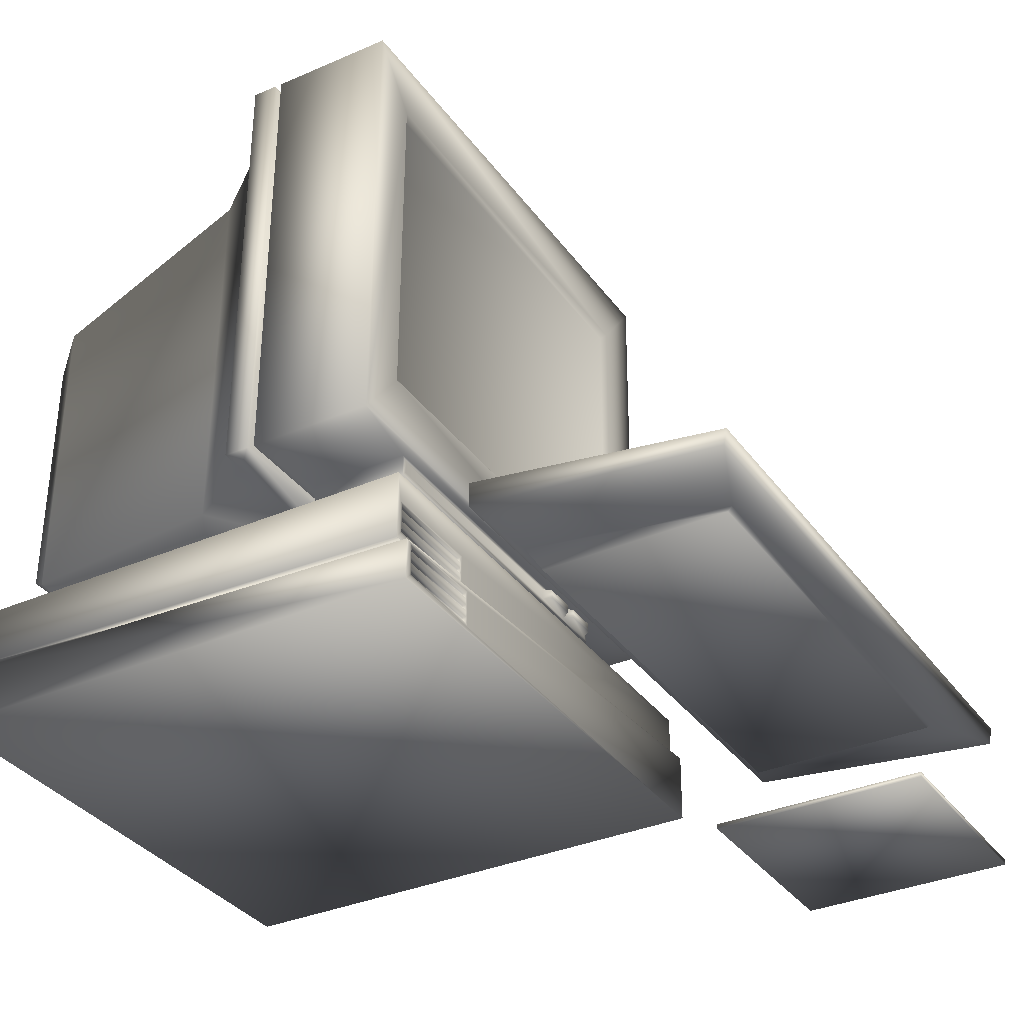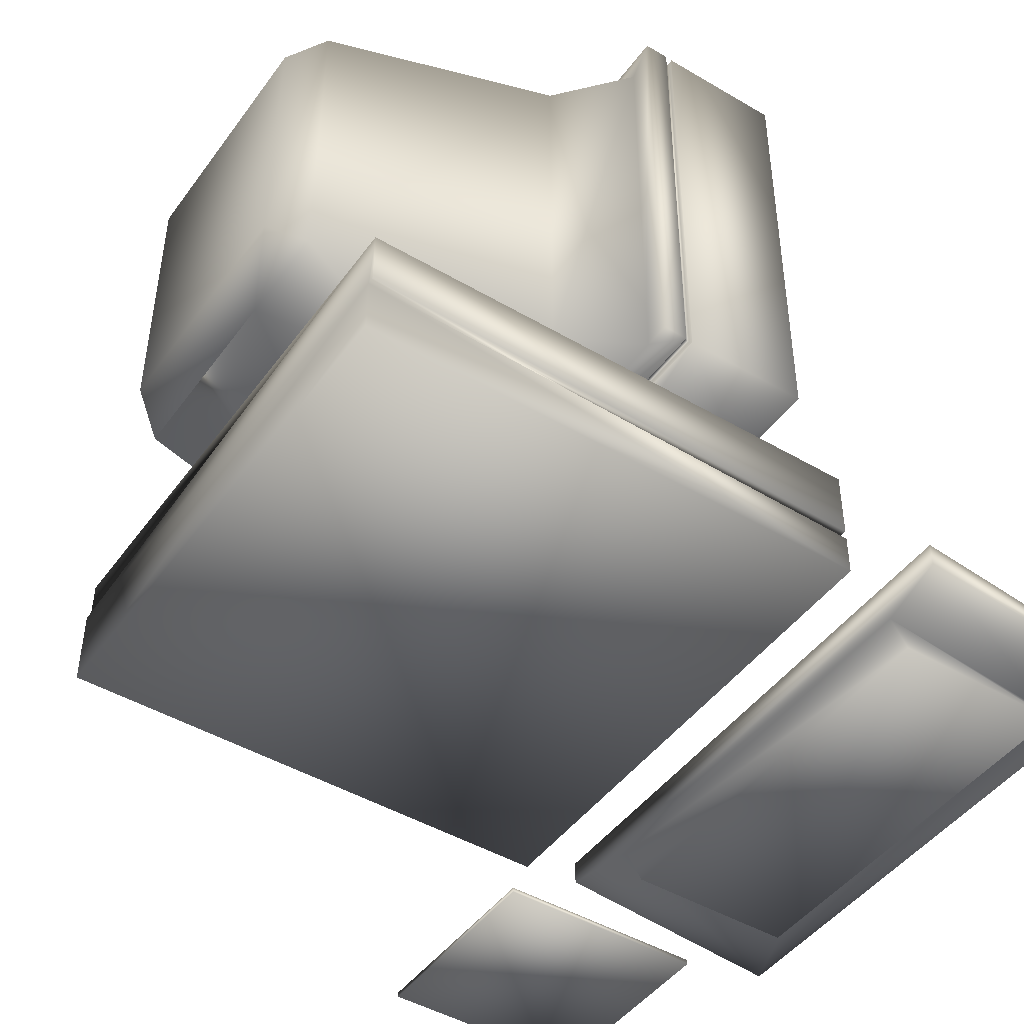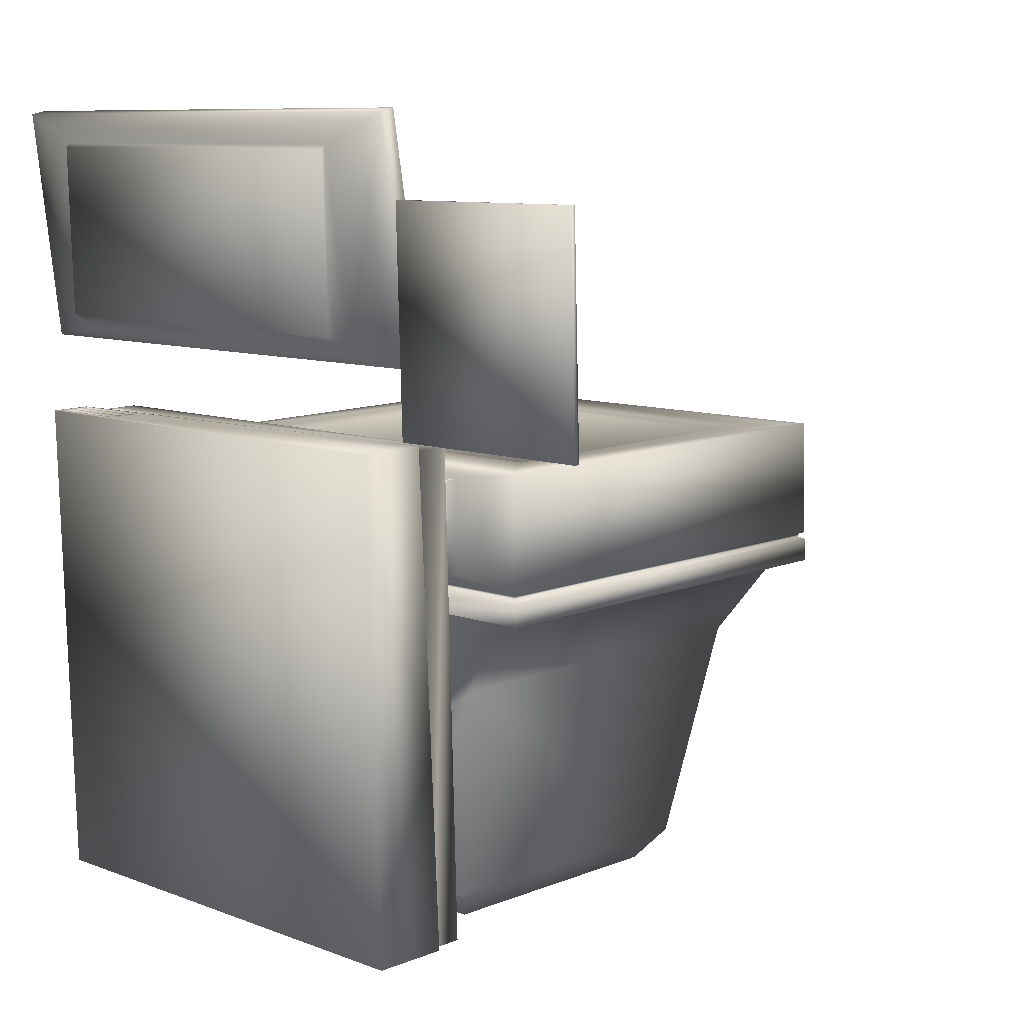
<metadata>
{"format":"obj","ext":"obj","renderer":"f3d","projection":"perspective","resolution":1024,"background":"white","views":[{"elev":-34.4,"azim":-60.9,"up":"+Y"},{"elev":-45.8,"azim":-125.4,"up":"+Y"},{"elev":10.9,"azim":45.8,"up":"+Z"}]}
</metadata>
<code>
v 0.06041 0.05569 0.9263
v 0.06747 0.06965 0.9268
v 0.07019 0.08362 0.8228
v 0.06325 0.07026 0.8178
v 0.4076 0.0557 0.9354
v 0.4005 0.06965 0.9355
v 0.4104 0.07026 0.8269
v 0.4032 0.08363 0.8315
v 0.4883 0.07029 0.8288
v 0.4843 0.08365 0.8334
v 0.4816 0.06963 0.9378
v 0.4855 0.05567 0.9376
v 0.4255 0.07029 0.8271
v 0.4292 0.08365 0.832
v 0.4226 0.05567 0.9359
v 0.4265 0.06963 0.9364
v 0.6069 0.07042 0.8309
v 0.6026 0.08377 0.8356
v 0.5998 0.06951 0.9418
v 0.604 0.05554 0.9416
v 0.5039 0.07041 0.8282
v 0.5079 0.08377 0.8331
v 0.501 0.05554 0.939
v 0.5051 0.06951 0.9393
v 0.05215 0.05432 0.9363
v 0.05553 0.07163 0.8074
v 0.4153 0.05432 0.9458
v 0.4187 0.07164 0.8169
v 0.4956 0.07164 0.8189
v 0.4922 0.05432 0.9478
v 0.6156 0.07164 0.8221
v 0.6123 0.05433 0.951
v 0.0525 0.07207 0.8041
v 0.6188 0.07207 0.8189
v 0.04896 0.05388 0.9395
v 0.6153 0.05389 0.9543
v 0.4964 0.07558 0.7896
v 0.4926 0.08584 0.7914
v 0.06002 0.08583 0.7801
v 0.05629 0.07557 0.7781
v 0.4968 0.07777 0.7733
v 0.493 0.08803 0.7751
v 0.05672 0.07776 0.7618
v 0.06045 0.08803 0.7637
v 0.6164 0.07558 0.7928
v 0.6168 0.07777 0.7764
v 0.6194 0.07514 0.7961
v 0.0531 0.07513 0.7812
v 0.62 0.0782 0.7733
v 0.0537 0.0782 0.7584
v 0.025 0.05118 0.9589
v 0.03184 0.08628 0.6977
v 0.6382 0.05119 0.975
v 0.645 0.08628 0.7137
v 0.1121 0.05523 0.7119
v 0.1116 0.02581 0.7309
v 0.1066 0.025 0.9208
v 0.1065 0.02963 0.9252
v 0.5642 0.05523 0.7237
v 0.5637 0.02581 0.7428
v 0.5586 0.02963 0.937
v 0.5587 0.02501 0.9327
v 0.03184 0.05992 0.6976
v 0.02508 0.03447 0.9557
v 0.645 0.05993 0.7136
v 0.6383 0.03448 0.9718
v 0.5236 0.2396 0.5636
v 0.1459 0.2396 0.5537
v 0.1513 0.2341 0.5538
v 0.4264 0.2341 0.561
v 0.4723 0.2341 0.5622
v 0.5236 0.2163 0.5635
v 0.4723 0.2218 0.5622
v 0.4264 0.2218 0.561
v 0.5181 0.2218 0.5634
v 0.4777 0.2233 0.5712
v 0.4777 0.2326 0.5712
v 0.5122 0.2233 0.5721
v 0.5181 0.2341 0.5634
v 0.5122 0.2326 0.5721
v 0.4663 0.2326 0.5709
v 0.4664 0.2233 0.5709
v 0.4318 0.2326 0.57
v 0.4318 0.2233 0.57
v 0.1435 0.1604 0.5037
v 0.1435 0.1386 0.5036
v 0.5286 0.1386 0.5136
v 0.5286 0.1604 0.5137
v 0.1531 0.162 0.1351
v 0.1531 0.1402 0.135
v 0.5382 0.162 0.1452
v 0.5382 0.1402 0.1451
v 0.2551 0.1608 0.4029
v 0.4224 0.1608 0.4073
v 0.2593 0.1615 0.2415
v 0.4266 0.1615 0.2459
v 0.2551 0.2406 0.4012
v 0.4224 0.2406 0.4056
v 0.2593 0.2481 0.2399
v 0.4266 0.2481 0.2443
v 0.4779 0.5853 0.03302
v 0.478 0.2925 0.03177
v 0.2192 0.2925 0.025
v 0.2192 0.5853 0.02624
v 0.6161 0.7365 0.4474
v 0.05957 0.7365 0.4329
v 0.05605 0.7359 0.5674
v 0.6125 0.7359 0.582
v 0.1486 0.2168 0.4469
v 0.5264 0.2168 0.4568
v 0.1459 0.2163 0.5536
v 0.05963 0.2401 0.4307
v 0.05611 0.2396 0.5653
v 0.6126 0.2396 0.5799
v 0.6161 0.2401 0.4453
v 0.06479 0.2455 0.4309
v 0.611 0.2455 0.4452
v 0.6109 0.7311 0.4473
v 0.06473 0.7311 0.433
v 0.06492 0.2455 0.4257
v 0.6111 0.2455 0.44
v 0.611 0.7312 0.4421
v 0.06486 0.7312 0.4278
v 0.05926 0.2404 0.4227
v 0.6169 0.2405 0.4373
v 0.6169 0.7363 0.4394
v 0.0592 0.7363 0.4248
v 0.5898 0.2406 0.41
v 0.6176 0.2406 0.4107
v 0.6175 0.7364 0.4128
v 0.4317 0.7364 0.408
v 0.2458 0.7364 0.4031
v 0.0599 0.7364 0.3982
v 0.05995 0.2406 0.3961
v 0.5897 0.7086 0.412
v 0.2551 0.7085 0.4032
v 0.08772 0.7085 0.3989
v 0.08779 0.2406 0.3969
v 0.5455 0.2409 0.3253
v 0.5455 0.6598 0.327
v 0.4224 0.7086 0.4076
v 0.4091 0.6598 0.3235
v 0.1363 0.6598 0.3163
v 0.1364 0.2409 0.3146
v 0.5049 0.2646 0.06798
v 0.5048 0.613 0.06946
v 0.4 0.613 0.06672
v 0.1904 0.613 0.06123
v 0.1905 0.2646 0.05975
v 0.2953 0.2646 0.0625
v 0.4001 0.2646 0.06524
v 0.2727 0.6598 0.3199
v 0.2555 0.7354 0.3876
v 0.4228 0.7354 0.392
v 0.4147 0.7054 0.3404
v 0.2783 0.7054 0.3368
v 0.2952 0.613 0.06398
v 0.56 0.305 0.5788
v 0.1087 0.305 0.5669
v 0.1086 0.6705 0.5685
v 0.56 0.6705 0.5803
v 0.5545 0.3124 0.5734
v 0.1145 0.3124 0.5618
v 0.1144 0.6632 0.5633
v 0.5545 0.6632 0.5749
v 0.1486 0.2401 0.447
v 0.5264 0.2401 0.4569
v 0.1513 0.2218 0.5538
v 0.8473 0.03714 0.7407
v 0.8569 0.03708 0.7562
v 0.8613 0.03698 0.7792
v 0.8606 0.03685 0.8097
v 0.8549 0.03675 0.8324
v 0.8445 0.03669 0.8474
v 0.8293 0.03666 0.8546
v 0.8092 0.03666 0.8541
v 0.7944 0.03669 0.8461
v 0.7848 0.03675 0.8306
v 0.7804 0.03685 0.8076
v 0.7812 0.03698 0.7771
v 0.7868 0.03708 0.7543
v 0.7972 0.03714 0.7394
v 0.8124 0.03717 0.7321
v 0.8325 0.03717 0.7327
v 0.8433 0.06736 0.8297
v 0.8299 0.06867 0.8319
v 0.8295 0.06068 0.8471
v 0.8429 0.05937 0.8449
v 0.8445 0.04879 0.8474
v 0.8549 0.04885 0.8325
v 0.8533 0.05943 0.8299
v 0.8555 0.06084 0.8096
v 0.8455 0.06877 0.8094
v 0.7865 0.05943 0.8282
v 0.7848 0.04885 0.8306
v 0.7944 0.04879 0.8461
v 0.7961 0.05937 0.8437
v 0.8094 0.06068 0.8466
v 0.8098 0.06867 0.8314
v 0.7965 0.06736 0.8285
v 0.7954 0.06877 0.8081
v 0.7854 0.06084 0.8078
v 0.7984 0.06766 0.7573
v 0.8118 0.06899 0.7551
v 0.8122 0.06113 0.7399
v 0.7988 0.0598 0.742
v 0.7972 0.04924 0.7394
v 0.7868 0.04917 0.7544
v 0.7884 0.05973 0.757
v 0.7862 0.06097 0.7773
v 0.7962 0.06889 0.7776
v 0.8552 0.05974 0.7588
v 0.8569 0.04918 0.7562
v 0.8473 0.04924 0.7407
v 0.8456 0.0598 0.7433
v 0.8323 0.06113 0.7404
v 0.8319 0.06899 0.7557
v 0.8452 0.06766 0.7585
v 0.8463 0.0689 0.7789
v 0.8563 0.06097 0.7791
v 0.7804 0.04895 0.8076
v 0.7812 0.04908 0.7771
v 0.8112 0.07286 0.778
v 0.8104 0.07273 0.8085
v 0.8613 0.04908 0.7792
v 0.8605 0.04895 0.8097
v 0.8305 0.07273 0.809
v 0.8313 0.07286 0.7785
v 0.8293 0.04875 0.8547
v 0.8092 0.04875 0.8541
v 0.8124 0.04927 0.7322
v 0.8325 0.04927 0.7327
v 0.9041 0.03079 0.8922
v 0.9104 0.03181 0.6517
v 0.9104 0.03753 0.6517
v 0.9041 0.03651 0.8922
v 0.6699 0.03181 0.6454
v 0.6636 0.03078 0.8859
v 0.6636 0.0365 0.886
v 0.6699 0.03753 0.6454
v 0.07046 0.0411 0.6133
v 0.07057 0.04112 0.6091
v 0.1683 0.04149 0.6117
v 0.1682 0.04147 0.6159
v 0.07046 0.03465 0.6133
v 0.07057 0.03467 0.6091
v 0.1682 0.03465 0.6158
v 0.1683 0.03467 0.6116
v 0.07046 0.05398 0.6133
v 0.07057 0.054 0.6092
v 0.1683 0.05513 0.6117
v 0.1682 0.05511 0.6159
v 0.07046 0.04754 0.6133
v 0.07057 0.04756 0.6091
v 0.1682 0.04829 0.6159
v 0.1683 0.04831 0.6117
v 0.07046 0.06687 0.6134
v 0.07057 0.06689 0.6092
v 0.1683 0.06877 0.6118
v 0.1682 0.06875 0.616
v 0.07046 0.06043 0.6134
v 0.07057 0.06045 0.6092
v 0.1682 0.06193 0.6159
v 0.1683 0.06195 0.6117
v 0.1684 0.08077 0.6088
v 0.1685 0.08078 0.6046
v 0.06348 0.08078 0.6019
v 0.06337 0.08077 0.6061
v 0.1684 0.08701 0.6089
v 0.1685 0.08703 0.6047
v 0.06337 0.08701 0.6061
v 0.06348 0.08702 0.6019
v 0.06337 0.09949 0.6062
v 0.06348 0.09951 0.602
v 0.1685 0.09951 0.6047
v 0.1684 0.09949 0.6089
v 0.06337 0.09325 0.6061
v 0.06348 0.09327 0.6019
v 0.1684 0.09325 0.6089
v 0.1685 0.09327 0.6047
v 0.06337 0.112 0.6062
v 0.06348 0.112 0.602
v 0.1685 0.112 0.6048
v 0.1684 0.112 0.609
v 0.06337 0.1057 0.6062
v 0.06348 0.1058 0.602
v 0.1684 0.1057 0.6089
v 0.1685 0.1058 0.6047
v 0.06768 0.0696 0.6133
v 0.06768 0.03187 0.6132
v 0.171 0.03187 0.6159
v 0.1709 0.07159 0.6161
v 0.1711 0.07798 0.6089
v 0.1711 0.1148 0.609
v 0.06059 0.1148 0.6062
v 0.06059 0.07798 0.606
v 0.6186 0.09946 0.6279
v 0.6186 0.02631 0.6276
v 0.06211 0.07062 0.6132
v 0.06212 0.0263 0.613
v 0.07256 0.07136 0.6063
v 0.609 0.09949 0.6204
v 0.05502 0.1446 0.6061
v 0.609 0.1446 0.6206
v 0.05503 0.07065 0.6058
v 0.07649 0.08776 0.06394
v 0.06921 0.08776 0.06375
v 0.633 0.1111 0.0786
v 0.6232 0.1111 0.07835
v 0.06921 0.1469 0.064
v 0.6232 0.1469 0.0785
v 0.633 0.02864 0.07826
v 0.0765 0.02864 0.06369
f 1 2 3
f 5 6 2
f 7 8 6
f 4 3 8
f 9 10 11
f 13 14 10
f 15 16 14
f 12 11 16
f 17 18 19
f 21 22 18
f 23 24 22
f 20 19 24
f 25 1 4
f 27 5 1
f 28 7 5
f 26 4 7
f 29 9 12
f 28 13 9
f 27 15 13
f 30 12 15
f 31 17 20
f 29 21 17
f 30 23 21
f 32 20 23
f 24 19 18
f 16 11 10
f 33 26 28
f 35 25 26
f 36 32 30
f 34 31 32
f 37 38 39
f 41 42 38
f 43 44 42
f 40 39 44
f 37 45 46
f 47 45 37
f 49 46 45
f 50 43 41
f 48 40 43
f 44 39 38
f 34 47 48
f 8 3 2
f 51 35 33
f 53 36 35
f 54 49 47
f 52 50 49
f 55 56 57
f 59 60 56
f 61 62 60
f 58 57 62
f 63 55 58
f 65 59 55
f 66 61 59
f 64 58 61
f 62 57 56
f 64 66 53
f 65 63 52
f 67 68 69
f 67 70 71
f 72 73 74
f 72 75 73
f 73 76 77
f 75 78 76
f 79 80 78
f 71 77 80
f 71 81 82
f 70 83 81
f 74 84 83
f 73 82 84
f 80 77 76
f 84 82 81
f 85 86 87
f 89 90 86
f 91 92 90
f 88 87 92
f 93 85 88
f 95 89 85
f 96 91 89
f 94 88 91
f 97 93 94
f 99 95 93
f 100 96 95
f 98 94 96
f 92 87 86
f 101 102 103
f 105 106 107
f 109 110 72
f 112 113 107
f 114 115 105
f 112 116 117
f 115 117 118
f 105 118 119
f 106 119 116
f 116 120 121
f 117 121 122
f 118 122 123
f 119 123 120
f 120 124 125
f 121 125 126
f 122 126 127
f 123 127 124
f 98 128 129
f 125 129 130
f 126 130 131
f 127 133 134
f 135 130 129
f 136 137 133
f 133 137 138
f 128 139 140
f 141 135 140
f 137 143 144
f 97 138 144
f 139 145 146
f 142 140 146
f 143 148 149
f 99 144 149
f 145 102 101
f 147 146 101
f 148 104 103
f 150 149 103
f 152 143 137
f 153 154 155
f 136 132 153
f 136 153 156
f 152 156 155
f 142 155 154
f 131 130 135
f 131 141 154
f 132 131 154
f 147 157 152
f 157 148 143
f 101 104 157
f 104 148 157
f 114 158 159
f 113 159 160
f 107 160 161
f 108 161 158
f 158 162 163
f 159 163 164
f 160 164 165
f 161 165 162
f 100 139 128
f 151 145 139
f 150 151 100
f 125 124 97
f 124 134 138
f 112 166 68
f 113 68 67
f 114 67 167
f 115 167 166
f 167 110 109
f 166 109 111
f 67 72 110
f 111 168 69
f 71 79 67
f 67 79 75
f 72 74 168
f 168 74 70
f 163 162 165
f 169 170 171
f 185 186 187
f 188 189 190
f 191 192 193
f 194 195 196
f 197 198 199
f 200 201 202
f 203 204 205
f 206 207 208
f 209 210 211
f 212 213 214
f 215 216 217
f 218 219 220
f 221 202 210
f 223 211 201
f 225 220 192
f 227 193 219
f 226 190 173
f 175 174 189
f 224 199 186
f 229 187 198
f 179 178 195
f 230 196 177
f 222 208 181
f 183 182 207
f 228 217 204
f 231 205 216
f 171 170 213
f 232 214 169
f 186 185 193
f 188 187 229
f 191 190 226
f 195 194 202
f 197 196 230
f 200 199 224
f 204 203 211
f 206 205 231
f 209 208 222
f 213 212 220
f 215 214 232
f 218 217 228
f 170 169 214
f 217 216 205
f 208 207 182
f 178 177 196
f 199 198 187
f 190 189 174
f 220 219 193
f 202 201 211
f 212 215 218
f 203 206 209
f 194 197 200
f 185 188 191
f 172 171 225
f 180 179 221
f 228 223 224
f 176 175 229
f 184 183 231
f 233 234 235
f 237 238 239
f 233 238 237
f 235 240 239
f 238 233 236
f 234 237 240
f 241 242 243
f 245 246 242
f 247 248 246
f 244 243 248
f 249 250 251
f 253 254 250
f 255 256 254
f 252 251 256
f 257 258 259
f 261 262 258
f 263 264 262
f 260 259 264
f 265 266 267
f 269 270 266
f 271 272 270
f 268 267 272
f 273 274 275
f 277 278 274
f 279 280 278
f 276 275 280
f 281 282 283
f 285 286 282
f 287 288 286
f 284 283 288
f 289 249 261
f 289 253 249
f 289 241 253
f 289 245 241
f 289 290 245
f 291 255 244
f 291 252 255
f 291 263 252
f 291 260 263
f 291 292 260
f 293 279 269
f 293 276 279
f 293 287 276
f 293 284 287
f 293 294 284
f 295 273 285
f 295 277 273
f 295 271 277
f 295 268 271
f 295 296 268
f 244 255 253
f 256 251 250
f 252 263 261
f 264 259 258
f 269 279 277
f 280 275 274
f 276 287 285
f 288 283 282
f 289 257 260
f 261 257 289
f 291 247 245
f 244 247 291
f 285 281 295
f 293 265 268
f 269 265 293
f 295 281 284
f 297 292 291
f 299 289 292
f 300 290 289
f 298 291 290
f 301 302 293
f 303 295 294
f 305 296 295
f 293 296 305
f 304 294 293
f 306 299 301
f 301 305 307
f 297 308 309
f 310 311 309
f 299 297 302
f 305 303 310
f 309 311 304
f 272 267 266
f 297 298 312
f 306 313 300
f 298 300 313
f 303 304 311
f 248 243 242
f 312 313 306
f 1 3 4
f 5 2 1
f 7 6 5
f 4 8 7
f 9 11 12
f 13 10 9
f 15 14 13
f 12 16 15
f 17 19 20
f 21 18 17
f 23 22 21
f 20 24 23
f 25 4 26
f 27 1 25
f 28 5 27
f 26 7 28
f 29 12 30
f 28 9 29
f 27 13 28
f 30 15 27
f 31 20 32
f 29 17 31
f 30 21 29
f 32 23 30
f 24 18 22
f 16 10 14
f 33 28 29
f 33 29 31
f 33 31 34
f 35 26 33
f 36 30 27
f 36 27 25
f 36 25 35
f 34 32 36
f 37 39 40
f 41 38 37
f 43 42 41
f 40 44 43
f 37 46 41
f 47 37 40
f 47 40 48
f 49 45 47
f 50 41 46
f 50 46 49
f 48 43 50
f 44 38 42
f 34 48 33
f 8 2 6
f 51 33 48
f 51 48 50
f 51 50 52
f 53 35 51
f 54 47 34
f 54 34 36
f 54 36 53
f 52 49 54
f 55 57 58
f 59 56 55
f 61 60 59
f 58 62 61
f 63 58 64
f 65 55 63
f 66 59 65
f 64 61 66
f 62 56 60
f 64 53 51
f 65 52 54
f 67 69 70
f 73 77 71
f 75 76 73
f 79 78 75
f 71 80 79
f 71 82 73
f 70 81 71
f 74 83 70
f 73 84 74
f 80 76 78
f 84 81 83
f 85 87 88
f 89 86 85
f 91 90 89
f 88 92 91
f 93 88 94
f 95 85 93
f 96 89 95
f 94 91 96
f 97 94 98
f 99 93 97
f 100 95 99
f 98 96 100
f 92 86 90
f 101 103 104
f 105 107 108
f 109 72 111
f 112 107 106
f 114 105 108
f 112 117 115
f 115 118 105
f 105 119 106
f 106 116 112
f 116 121 117
f 117 122 118
f 118 123 119
f 119 120 116
f 120 125 121
f 121 126 122
f 122 127 123
f 123 124 120
f 98 129 125
f 125 130 126
f 126 131 132
f 126 132 133
f 126 133 127
f 127 134 124
f 135 129 128
f 136 133 132
f 133 138 134
f 128 140 135
f 141 140 142
f 137 144 138
f 97 144 99
f 139 146 140
f 142 146 147
f 143 149 144
f 99 149 150
f 145 101 146
f 148 103 149
f 150 103 102
f 150 102 145
f 150 145 151
f 152 137 136
f 153 155 156
f 136 156 152
f 152 155 142
f 142 154 141
f 131 135 141
f 132 154 153
f 147 152 142
f 157 143 152
f 101 157 147
f 114 159 113
f 113 160 107
f 107 161 108
f 108 158 114
f 158 163 159
f 159 164 160
f 160 165 161
f 161 162 158
f 100 128 98
f 151 139 100
f 150 100 99
f 125 97 98
f 124 138 97
f 112 68 113
f 113 67 114
f 114 167 115
f 115 166 112
f 167 109 166
f 166 111 68
f 67 110 167
f 111 69 68
f 67 75 72
f 72 168 111
f 168 70 69
f 163 165 164
f 169 171 172
f 169 172 173
f 169 173 174
f 169 174 175
f 169 175 176
f 169 176 177
f 169 177 178
f 169 178 179
f 169 179 180
f 169 180 181
f 169 181 182
f 169 182 183
f 169 183 184
f 185 187 188
f 188 190 191
f 191 193 185
f 194 196 197
f 197 199 200
f 200 202 194
f 203 205 206
f 206 208 209
f 209 211 203
f 212 214 215
f 215 217 218
f 218 220 212
f 221 210 222
f 223 201 224
f 225 192 226
f 227 219 228
f 226 173 172
f 175 189 229
f 224 186 227
f 229 198 230
f 179 195 221
f 230 177 176
f 222 181 180
f 183 207 231
f 228 204 223
f 231 216 232
f 171 213 225
f 232 169 184
f 186 193 227
f 188 229 189
f 191 226 192
f 195 202 221
f 197 230 198
f 200 224 201
f 204 211 223
f 206 231 207
f 209 222 210
f 213 220 225
f 215 232 216
f 218 228 219
f 170 214 213
f 217 205 204
f 208 182 181
f 178 196 195
f 199 187 186
f 190 174 173
f 220 193 192
f 202 211 210
f 172 225 226
f 180 221 222
f 228 224 227
f 176 229 230
f 184 231 232
f 233 235 236
f 237 239 240
f 233 237 234
f 235 239 236
f 238 236 239
f 234 240 235
f 241 243 244
f 245 242 241
f 247 246 245
f 244 248 247
f 249 251 252
f 253 250 249
f 255 254 253
f 252 256 255
f 257 259 260
f 261 258 257
f 263 262 261
f 260 264 263
f 265 267 268
f 269 266 265
f 271 270 269
f 268 272 271
f 273 275 276
f 277 274 273
f 279 278 277
f 276 280 279
f 281 283 284
f 285 282 281
f 287 286 285
f 284 288 287
f 244 253 241
f 256 250 254
f 252 261 249
f 264 258 262
f 269 277 271
f 280 274 278
f 276 285 273
f 288 282 286
f 289 260 292
f 291 245 290
f 293 268 296
f 295 284 294
f 297 291 298
f 299 292 297
f 300 289 299
f 298 290 300
f 303 294 304
f 305 295 303
f 293 305 301
f 304 293 302
f 301 307 306
f 297 309 302
f 310 309 308
f 310 308 306
f 310 306 307
f 299 302 301
f 305 310 307
f 309 304 302
f 272 266 270
f 297 312 308
f 306 300 299
f 298 313 312
f 303 311 310
f 248 242 246
f 312 306 308
f 65 54 53
f 66 65 53
f 51 52 63
f 51 63 64

</code>
